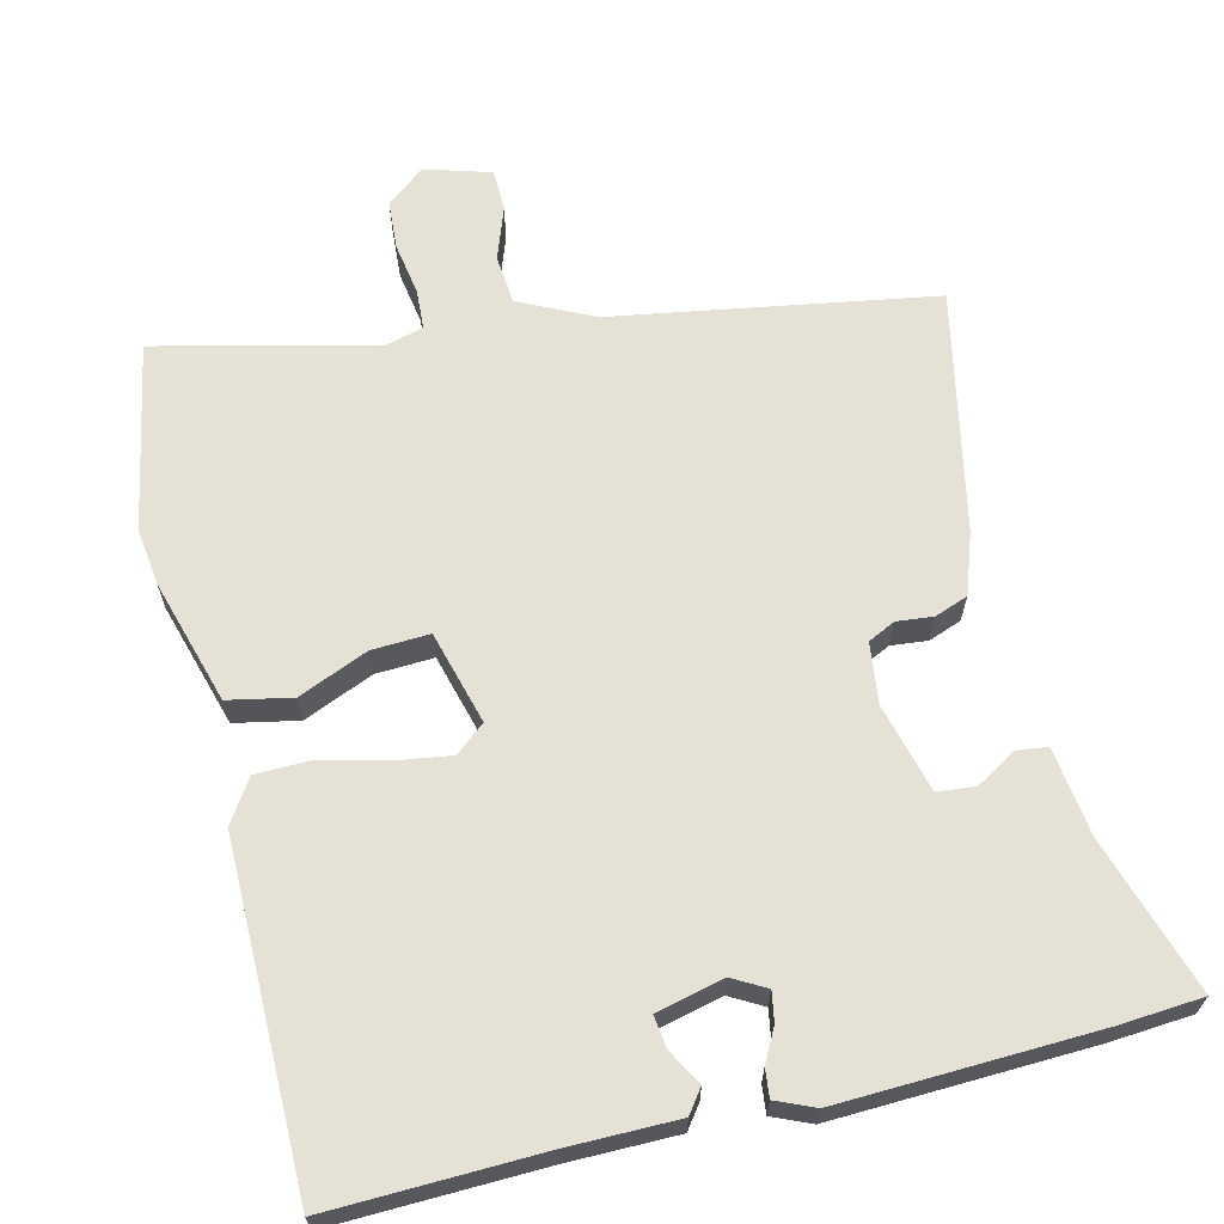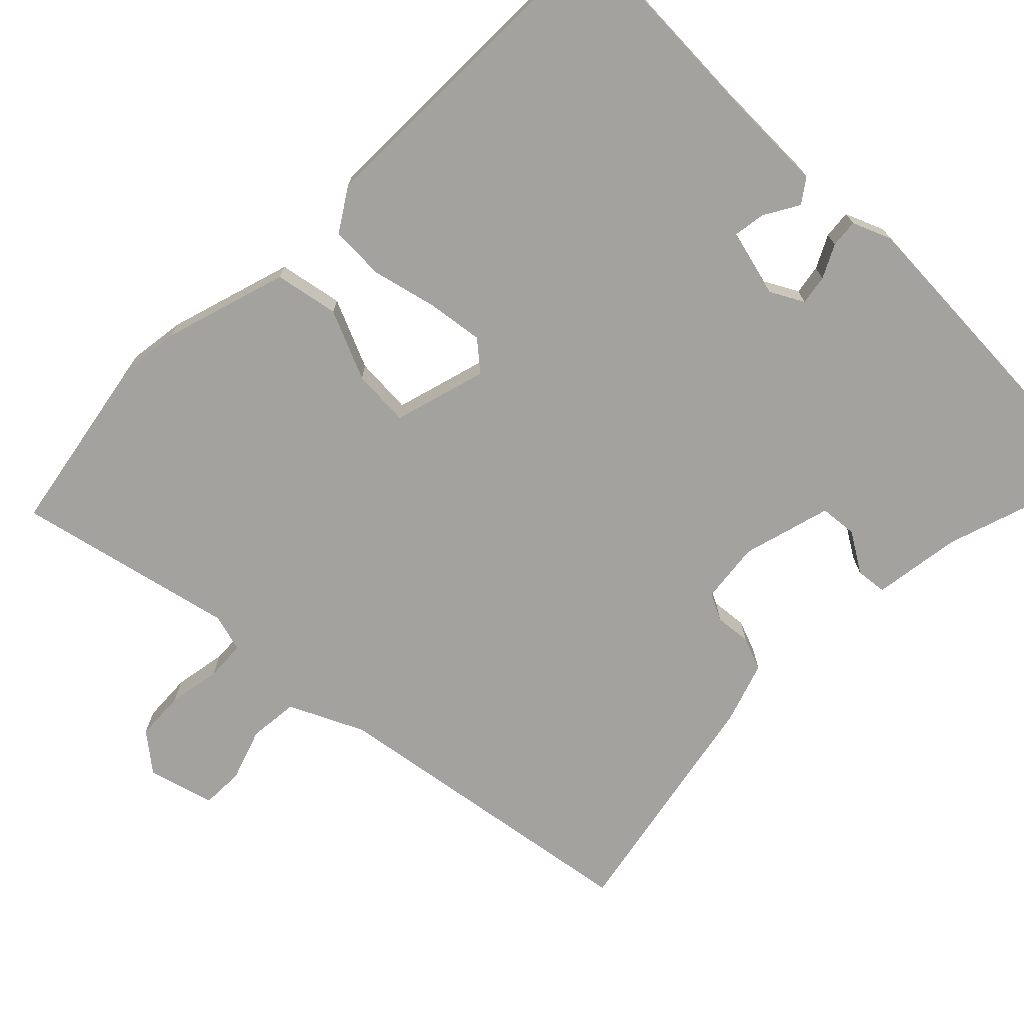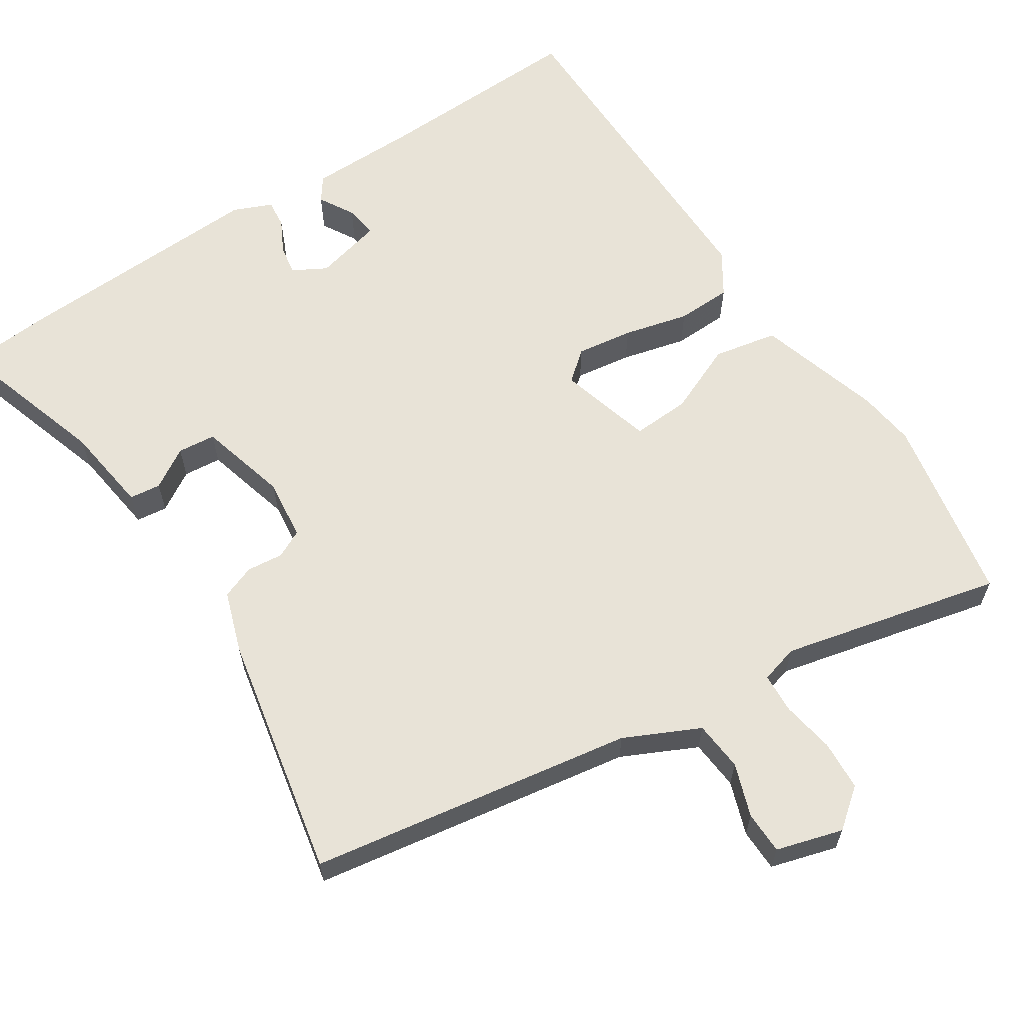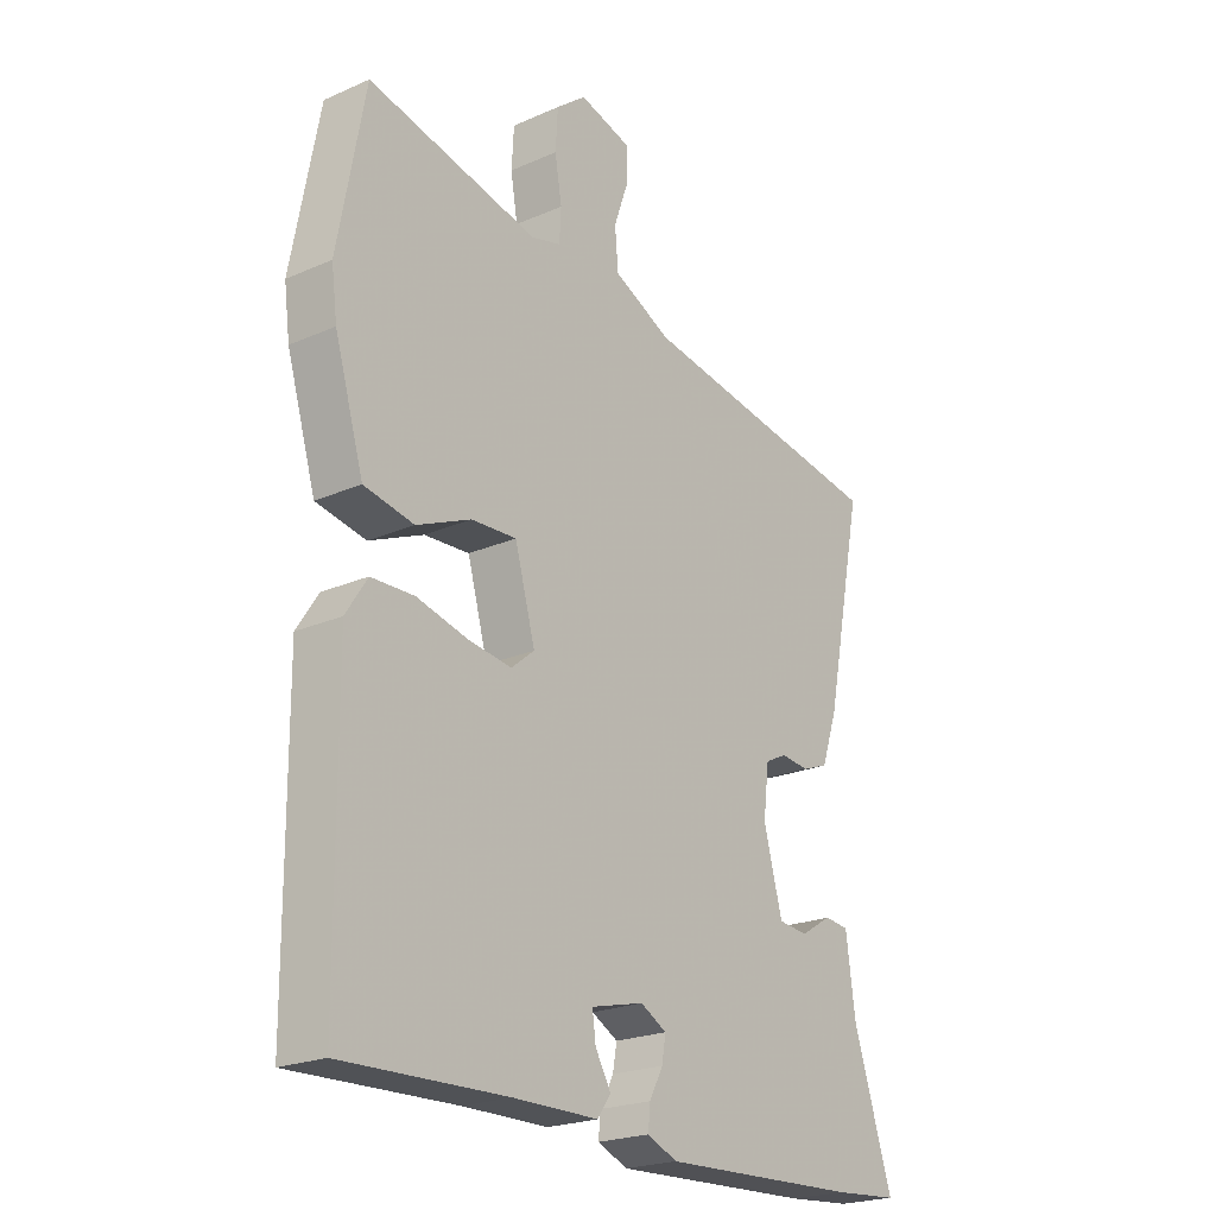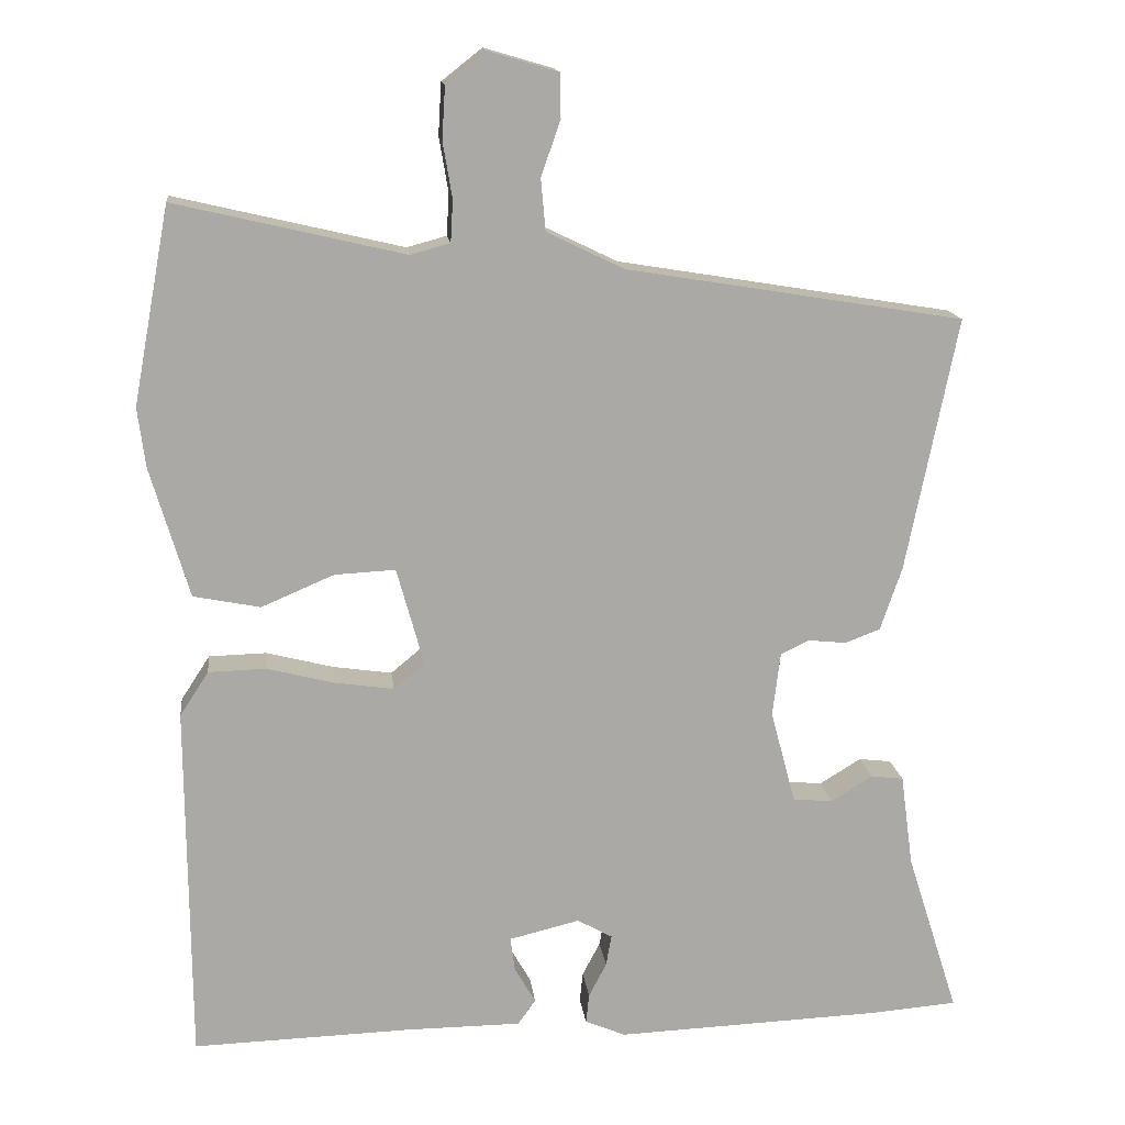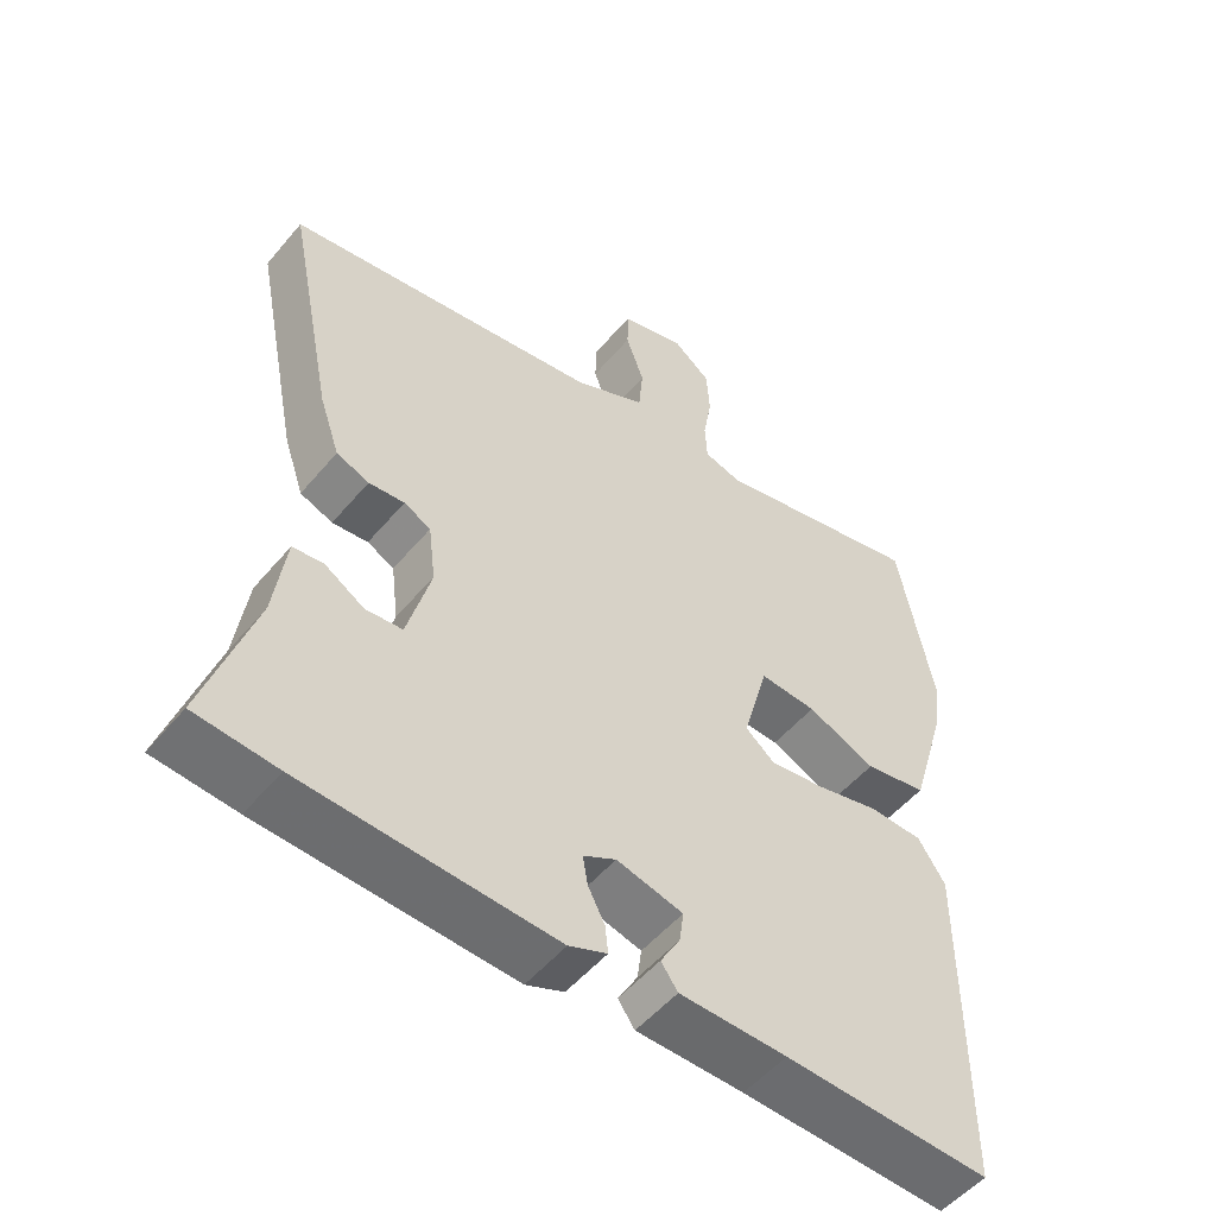
<metadata>
{"format":"obj","ext":"obj","renderer":"f3d","projection":"perspective","resolution":1024,"background":"white","views":[{"elev":65.0,"azim":166.6,"up":"+Y"},{"elev":-72.4,"azim":134.9,"up":"+Y"},{"elev":62.4,"azim":-33.2,"up":"+Y"},{"elev":-22.2,"azim":127.4,"up":"+Z"},{"elev":14.8,"azim":173.5,"up":"+Z"},{"elev":-52.7,"azim":-38.9,"up":"+Z"}]}
</metadata>
<code>
v 0.484 0.07 -0.505
v 0.201 0.07 -0.496
v 0.054 0.07 -0.495
v 0.031 0.07 -0.463
v 0.058 0.07 -0.416
v 0.064 0.07 -0.372
v -0.027 0.07 -0.35
v -0.072 0.07 -0.375
v -0.065 0.07 -0.415
v -0.042 0.07 -0.459
v -0.038 0.07 -0.497
v -0.09 0.07 -0.519
v -0.434 0.07 -0.505
v -0.546 0.07 -0.496
v -0.479 0.07 -0.286
v -0.463 0.07 -0.167
v -0.421 0.07 -0.162
v -0.367 0.07 -0.195
v -0.316 0.07 -0.19
v -0.284 0.07 -0.07
v -0.294 0.07 0.012
v -0.331 0.07 0.03
v -0.38 0.07 0.025
v -0.425 0.07 0.042
v -0.453 0.07 0.124
v -0.519 0.07 0.451
v -0.085 0.07 0.522
v 0.015 0.07 0.57
v 0.021 0.07 0.637
v -0.004 0.07 0.708
v -0.003 0.07 0.765
v 0.086 0.07 0.791
v 0.138 0.07 0.75
v 0.142 0.07 0.683
v 0.13 0.07 0.612
v 0.133 0.07 0.558
v 0.184 0.07 0.544
v 0.479 0.07 0.613
v 0.526 0.07 0.36
v 0.516 0.07 0.283
v 0.466 0.07 0.115
v 0.38 0.07 0.098
v 0.286 0.07 0.138
v 0.208 0.07 0.142
v 0.173 0.07 0.016
v 0.213 0.07 -0.017
v 0.289 0.07 -0.006
v 0.376 0.07 0.016
v 0.45 0.07 0.014
v 0.487 0.07 -0.043
v 0.484 0 -0.505
v 0.201 0 -0.496
v 0.054 0 -0.495
v 0.031 0 -0.463
v 0.058 0 -0.416
v 0.064 0 -0.372
v -0.027 0 -0.35
v -0.072 0 -0.375
v -0.065 0 -0.415
v -0.042 0 -0.459
v -0.038 0 -0.497
v -0.09 0 -0.519
v -0.434 0 -0.505
v -0.546 0 -0.496
v -0.479 0 -0.286
v -0.463 0 -0.167
v -0.421 0 -0.162
v -0.367 0 -0.195
v -0.316 0 -0.19
v -0.284 0 -0.07
v -0.294 0 0.012
v -0.331 0 0.03
v -0.38 0 0.025
v -0.425 0 0.042
v -0.453 0 0.124
v -0.519 0 0.451
v -0.085 0 0.522
v 0.015 0 0.57
v 0.021 0 0.637
v -0.004 0 0.708
v -0.003 0 0.765
v 0.086 0 0.791
v 0.138 0 0.75
v 0.142 0 0.683
v 0.13 0 0.612
v 0.133 0 0.558
v 0.184 0 0.544
v 0.479 0 0.613
v 0.526 0 0.36
v 0.516 0 0.283
v 0.466 0 0.115
v 0.38 0 0.098
v 0.286 0 0.138
v 0.208 0 0.142
v 0.173 0 0.016
v 0.213 0 -0.017
v 0.289 0 -0.006
v 0.376 0 0.016
v 0.45 0 0.014
v 0.487 0 -0.043
f 50 1 2
f 49 50 2
f 48 49 2
f 47 48 2
f 46 47 2 3
f 45 46 3
f 41 42 43
f 40 41 43
f 39 40 43
f 38 39 43
f 37 38 43
f 36 37 43 44
f 33 34 35
f 32 33 35
f 31 32 35
f 30 31 35
f 29 30 35
f 28 29 35 36
f 36 44 45
f 28 36 45
f 27 28 45
f 25 26 27
f 24 25 27
f 23 24 27
f 22 23 27
f 15 16 17 18
f 15 18 19
f 14 15 19
f 13 14 19
f 12 13 19
f 11 12 19
f 10 11 19
f 9 10 19
f 8 9 19 20
f 3 4 5
f 3 5 6
f 45 3 6
f 21 22 27 45
f 20 21 45
f 8 20 45
f 7 8 45
f 6 7 45
f 52 51 100
f 52 100 99
f 52 99 98
f 52 98 97
f 53 52 97 96
f 53 96 95
f 93 92 91
f 93 91 90
f 93 90 89
f 93 89 88
f 93 88 87
f 94 93 87 86
f 85 84 83
f 85 83 82
f 85 82 81
f 85 81 80
f 85 80 79
f 86 85 79 78
f 95 94 86
f 95 86 78
f 95 78 77
f 77 76 75
f 77 75 74
f 77 74 73
f 77 73 72
f 68 67 66 65
f 69 68 65
f 69 65 64
f 69 64 63
f 69 63 62
f 69 62 61
f 69 61 60
f 69 60 59
f 70 69 59 58
f 55 54 53
f 56 55 53
f 56 53 95
f 95 77 72 71
f 95 71 70
f 95 70 58
f 95 58 57
f 95 57 56
f 1 51 52 2
f 2 52 53 3
f 3 53 54 4
f 4 54 55 5
f 5 55 56 6
f 6 56 57 7
f 7 57 58 8
f 8 58 59 9
f 9 59 60 10
f 10 60 61 11
f 11 61 62 12
f 12 62 63 13
f 13 63 64 14
f 14 64 65 15
f 15 65 66 16
f 16 66 67 17
f 17 67 68 18
f 18 68 69 19
f 19 69 70 20
f 20 70 71 21
f 21 71 72 22
f 22 72 73 23
f 23 73 74 24
f 24 74 75 25
f 25 75 76 26
f 26 76 77 27
f 27 77 78 28
f 28 78 79 29
f 29 79 80 30
f 30 80 81 31
f 31 81 82 32
f 32 82 83 33
f 33 83 84 34
f 34 84 85 35
f 35 85 86 36
f 36 86 87 37
f 37 87 88 38
f 38 88 89 39
f 39 89 90 40
f 40 90 91 41
f 41 91 92 42
f 42 92 93 43
f 43 93 94 44
f 44 94 95 45
f 45 95 96 46
f 46 96 97 47
f 47 97 98 48
f 48 98 99 49
f 49 99 100 50
f 50 100 51 1

</code>
